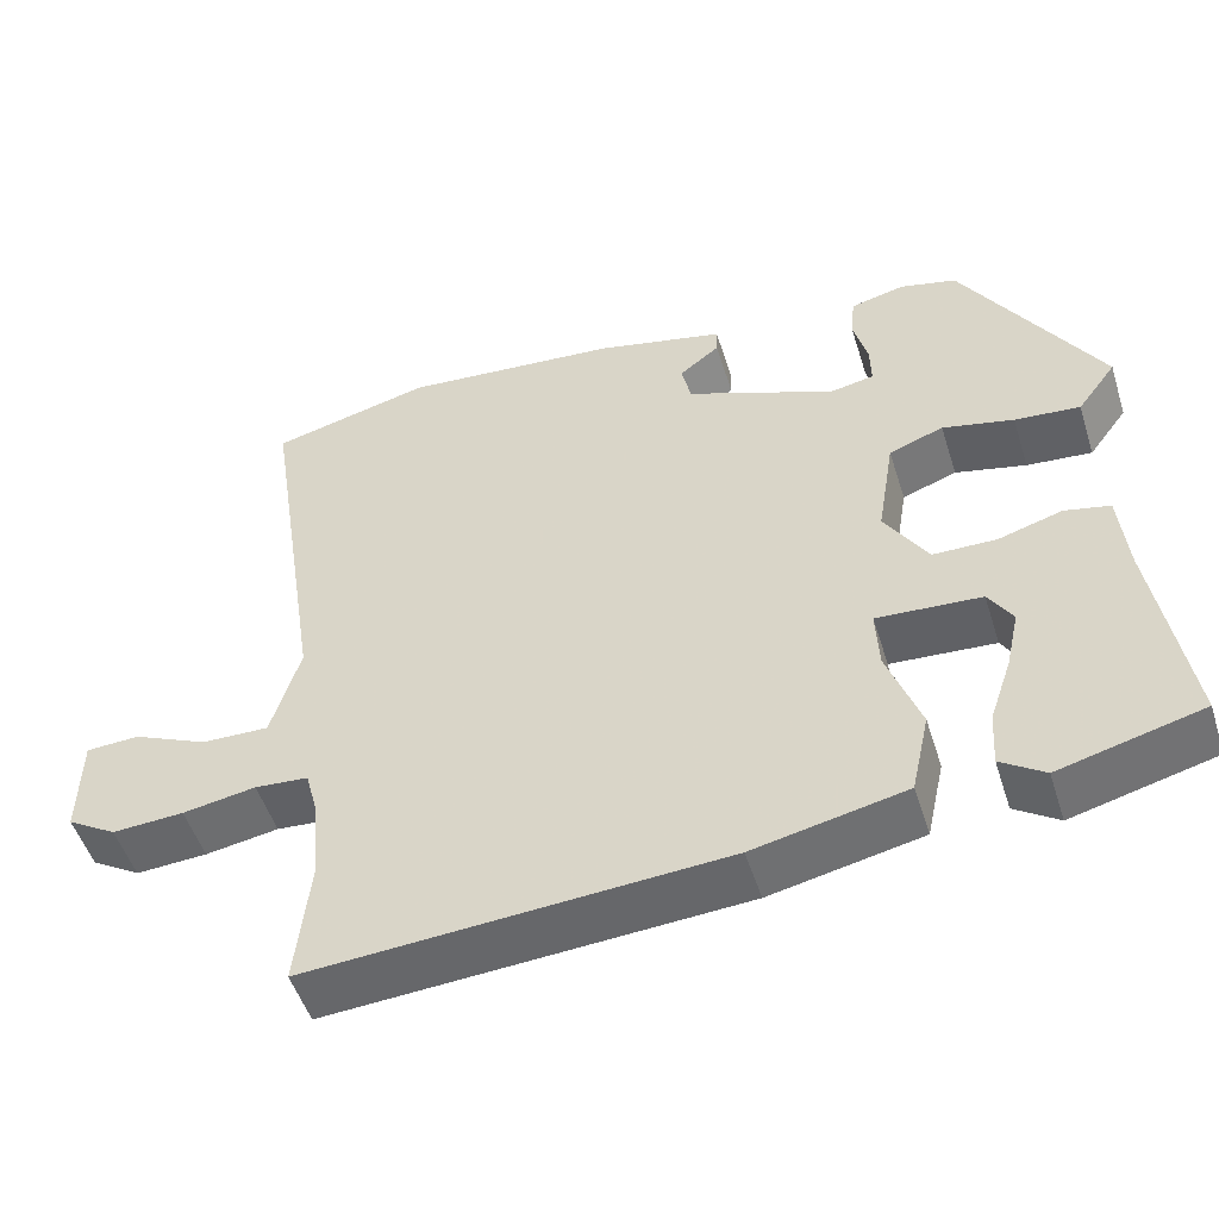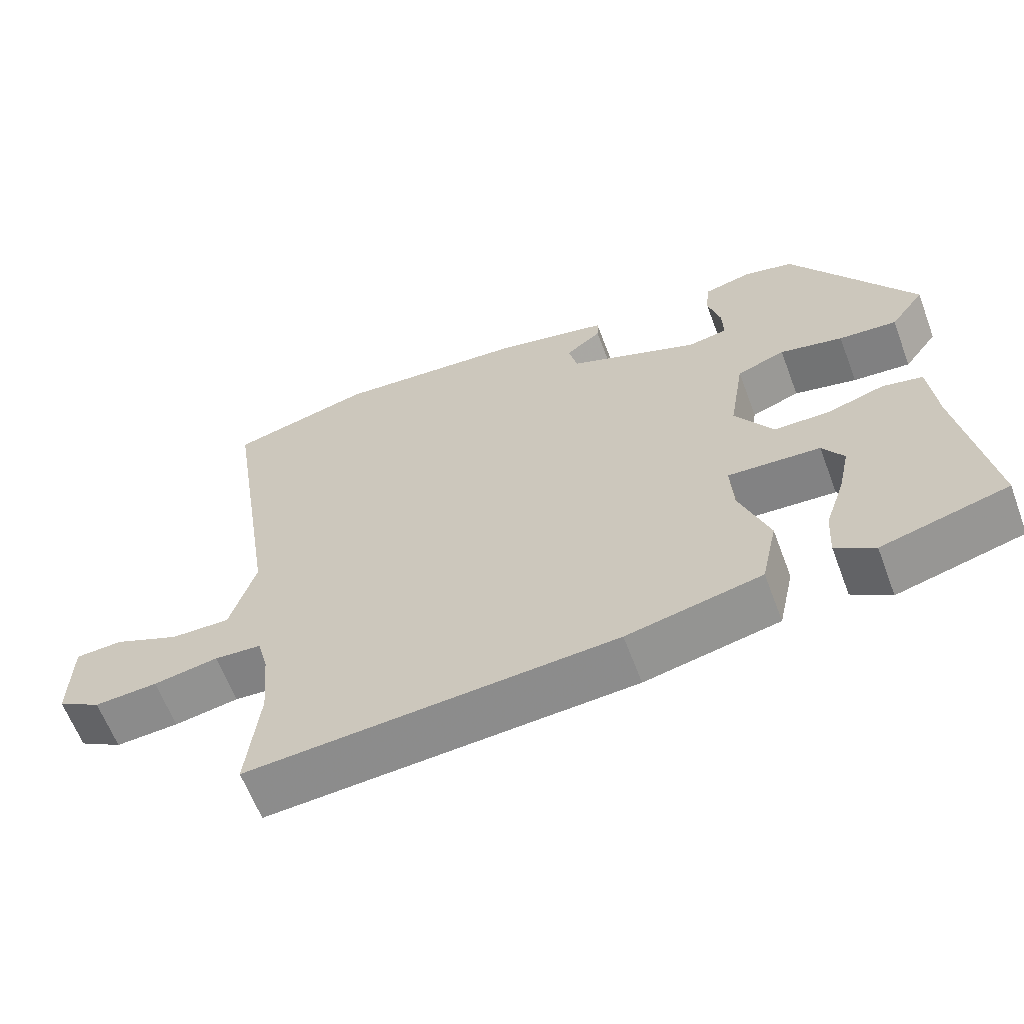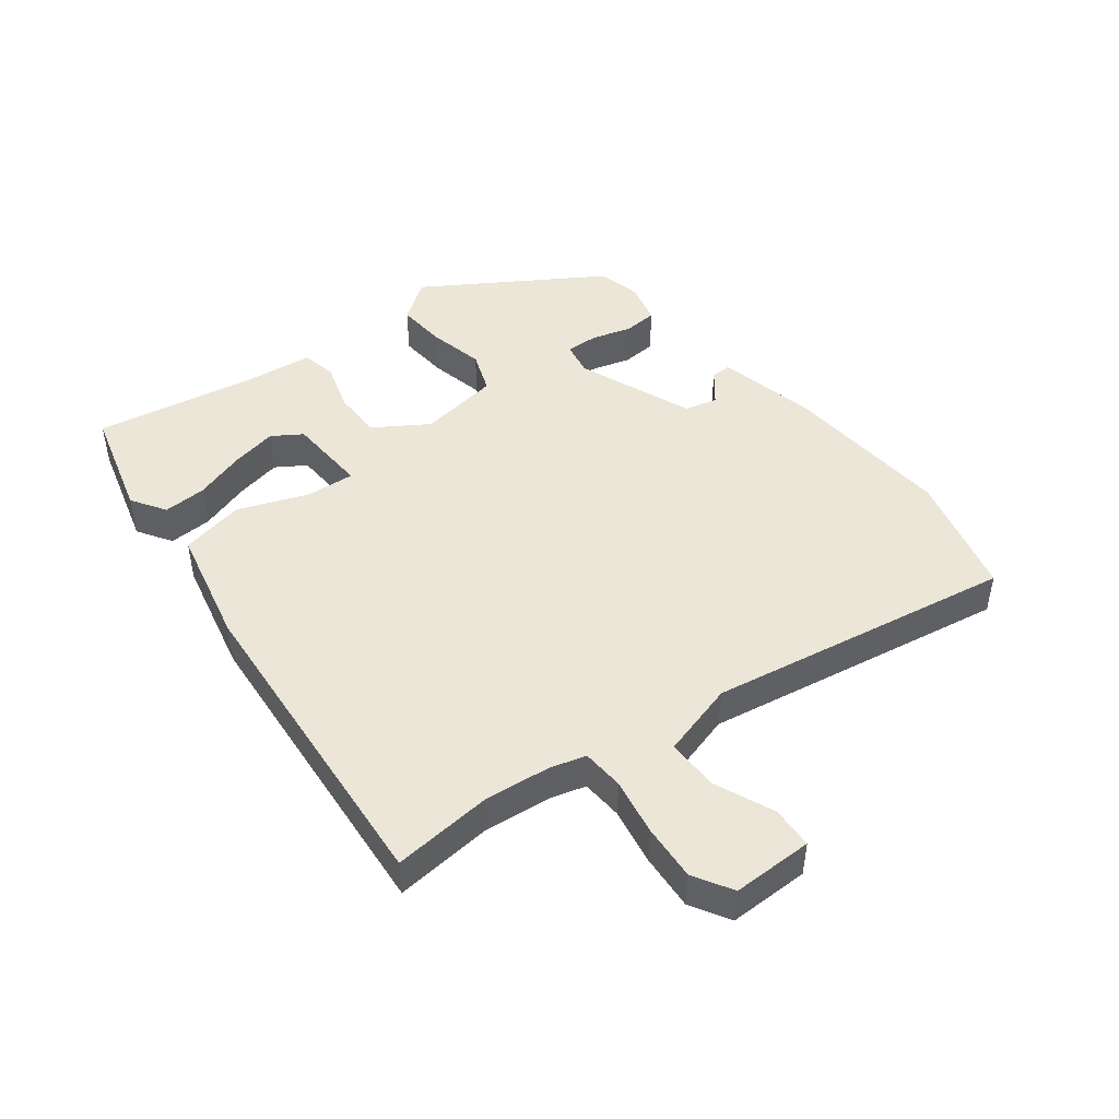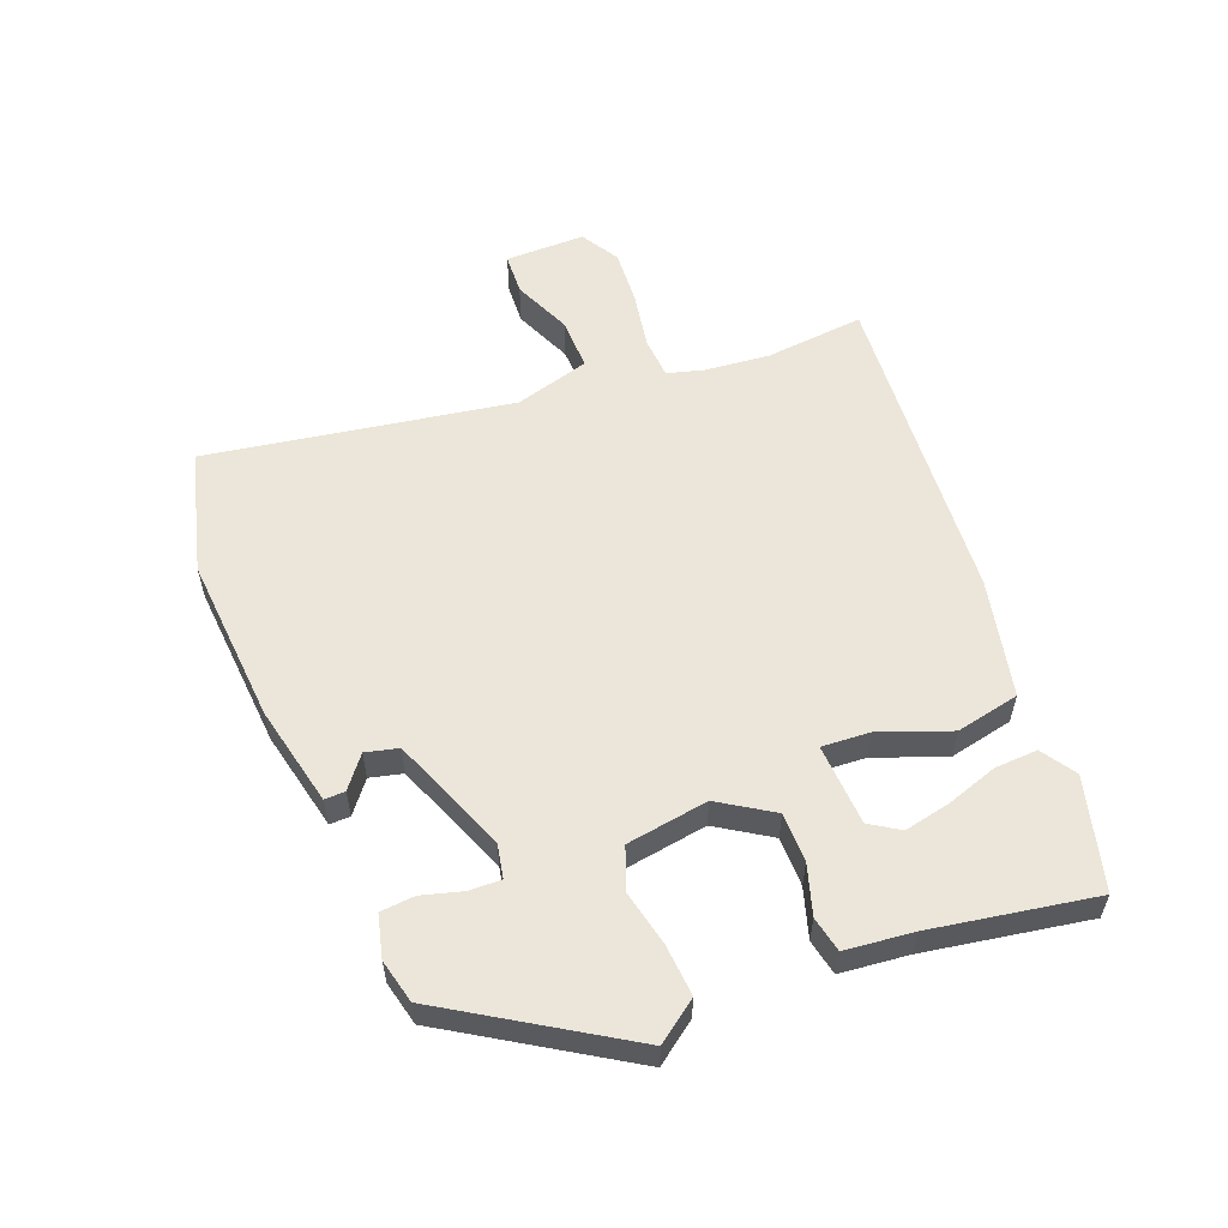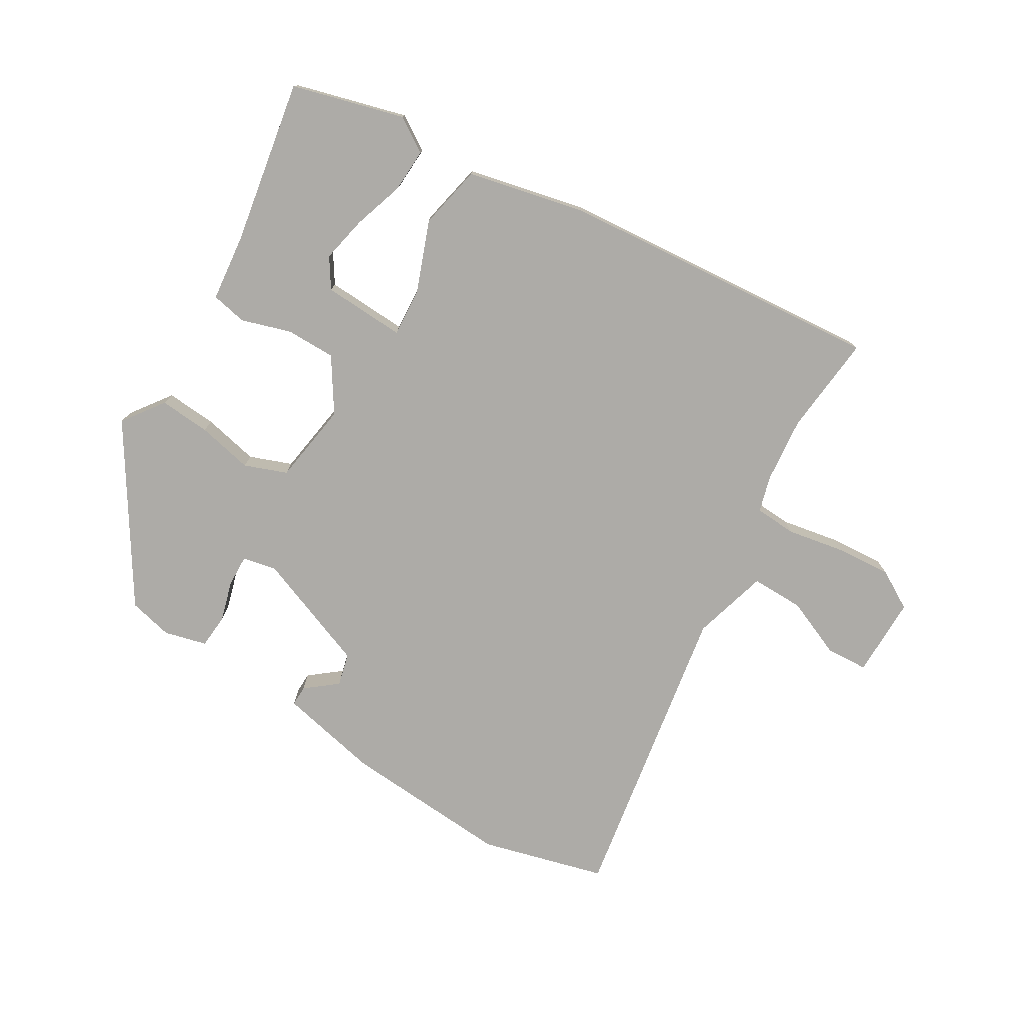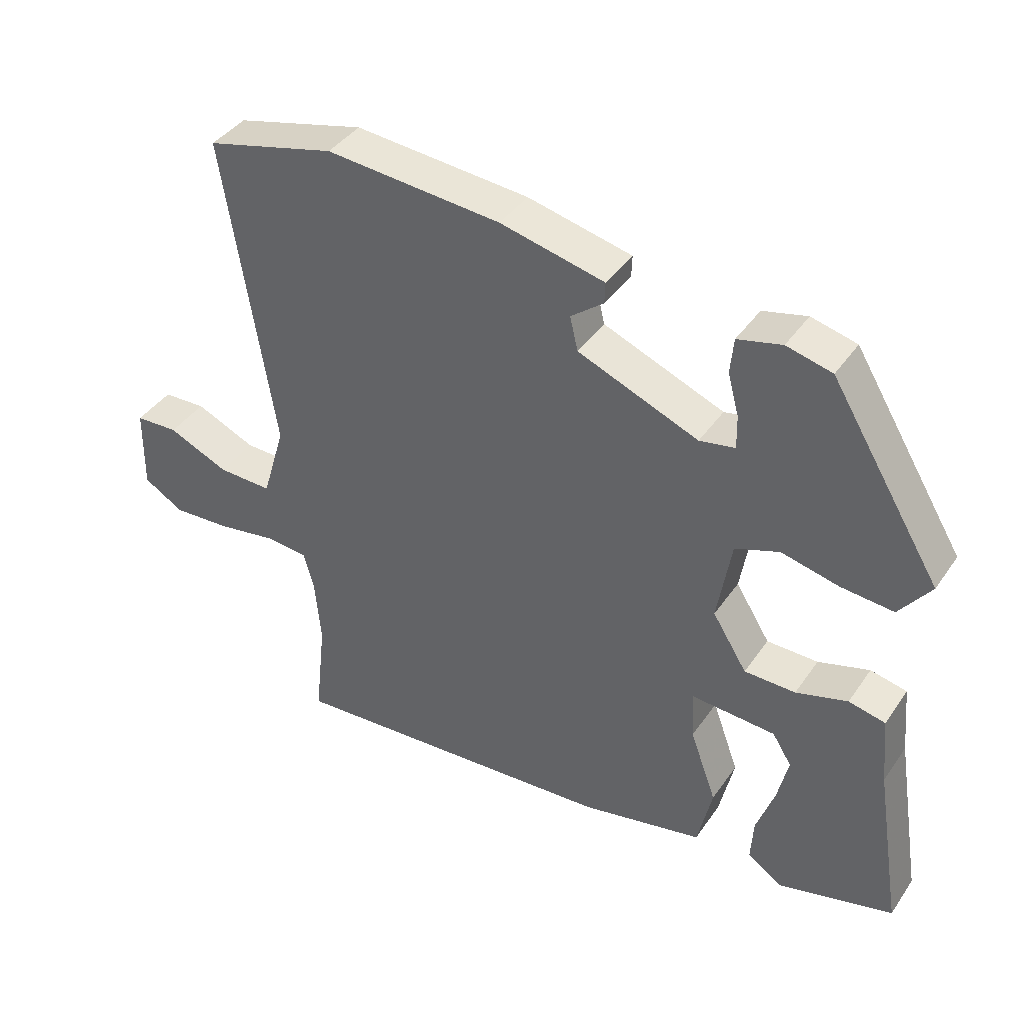
<metadata>
{"format":"obj","ext":"obj","renderer":"f3d","projection":"perspective","resolution":1024,"background":"white","views":[{"elev":-50.8,"azim":17.4,"up":"+Z"},{"elev":-62.5,"azim":20.6,"up":"+Z"},{"elev":46.4,"azim":-127.0,"up":"+Y"},{"elev":56.8,"azim":69.1,"up":"+Y"},{"elev":-76.4,"azim":149.9,"up":"+Y"},{"elev":40.4,"azim":31.3,"up":"+Z"}]}
</metadata>
<code>
v -0.505 0.07 -0.541
v -0.488 0.07 -0.386
v -0.497 0.07 -0.284
v -0.512 0.07 -0.228
v -0.577 0.07 -0.223
v -0.666 0.07 -0.238
v -0.753 0.07 -0.243
v -0.813 0.07 -0.207
v -0.811 0.07 -0.082
v -0.746 0.07 -0.079
v -0.655 0.07 -0.119
v -0.573 0.07 -0.121
v -0.538 0.07 -0.004
v -0.612 0.07 0.472
v -0.418 0.07 0.521
v -0.156 0.07 0.499
v 0 0.07 0.463
v -0.001 0.07 0.431
v -0.05 0.07 0.393
v -0.038 0.07 0.342
v 0.143 0.07 0.269
v 0.196 0.07 0.279
v 0.195 0.07 0.329
v 0.178 0.07 0.392
v 0.183 0.07 0.445
v 0.249 0.07 0.461
v 0.317 0.07 0.444
v 0.483 0.07 0.173
v 0.436 0.07 0.11
v 0.357 0.07 0.117
v 0.271 0.07 0.137
v 0.205 0.07 0.113
v 0.184 0.07 -0.014
v 0.236 0.07 -0.097
v 0.313 0.07 -0.098
v 0.39 0.07 -0.075
v 0.445 0.07 -0.087
v 0.455 0.07 -0.192
v 0.496 0.07 -0.446
v 0.323 0.07 -0.491
v 0.27 0.07 -0.456
v 0.274 0.07 -0.389
v 0.301 0.07 -0.31
v 0.317 0.07 -0.238
v 0.288 0.07 -0.192
v 0.161 0.07 -0.184
v 0.165 0.07 -0.259
v 0.205 0.07 -0.369
v 0.183 0.07 -0.468
v -0.001 0.07 -0.507
v -0.505 0 -0.541
v -0.488 0 -0.386
v -0.497 0 -0.284
v -0.512 0 -0.228
v -0.577 0 -0.223
v -0.666 0 -0.238
v -0.753 0 -0.243
v -0.813 0 -0.207
v -0.811 0 -0.082
v -0.746 0 -0.079
v -0.655 0 -0.119
v -0.573 0 -0.121
v -0.538 0 -0.004
v -0.612 0 0.472
v -0.418 0 0.521
v -0.156 0 0.499
v 0 0 0.463
v -0.001 0 0.431
v -0.05 0 0.393
v -0.038 0 0.342
v 0.143 0 0.269
v 0.196 0 0.279
v 0.195 0 0.329
v 0.178 0 0.392
v 0.183 0 0.445
v 0.249 0 0.461
v 0.317 0 0.444
v 0.483 0 0.173
v 0.436 0 0.11
v 0.357 0 0.117
v 0.271 0 0.137
v 0.205 0 0.113
v 0.184 0 -0.014
v 0.236 0 -0.097
v 0.313 0 -0.098
v 0.39 0 -0.075
v 0.445 0 -0.087
v 0.455 0 -0.192
v 0.496 0 -0.446
v 0.323 0 -0.491
v 0.27 0 -0.456
v 0.274 0 -0.389
v 0.301 0 -0.31
v 0.317 0 -0.238
v 0.288 0 -0.192
v 0.161 0 -0.184
v 0.165 0 -0.259
v 0.205 0 -0.369
v 0.183 0 -0.468
v -0.001 0 -0.507
f 47 48 49 50
f 46 47 50 1
f 40 41 42 43
f 38 39 40 43
f 38 43 44
f 35 36 37 38
f 34 35 38 44
f 33 34 44 45
f 28 29 30 31
f 26 27 28 31
f 26 31 32
f 23 24 25 26
f 22 23 26 32
f 21 22 32 33
f 16 17 18 19
f 16 19 20
f 13 14 15 16
f 12 13 16 20
f 8 9 10 11
f 8 11 12
f 5 6 7 8
f 5 8 12
f 4 5 12 20
f 46 1 2
f 46 2 3
f 33 45 46
f 20 21 33 46
f 3 4 20 46
f 100 99 98 97
f 51 100 97 96
f 93 92 91 90
f 93 90 89 88
f 94 93 88
f 88 87 86 85
f 94 88 85 84
f 95 94 84 83
f 81 80 79 78
f 81 78 77 76
f 82 81 76
f 76 75 74 73
f 82 76 73 72
f 83 82 72 71
f 69 68 67 66
f 70 69 66
f 66 65 64 63
f 70 66 63 62
f 61 60 59 58
f 62 61 58
f 58 57 56 55
f 62 58 55
f 70 62 55 54
f 52 51 96
f 53 52 96
f 96 95 83
f 96 83 71 70
f 96 70 54 53
f 1 51 52 2
f 2 52 53 3
f 3 53 54 4
f 4 54 55 5
f 5 55 56 6
f 6 56 57 7
f 7 57 58 8
f 8 58 59 9
f 9 59 60 10
f 10 60 61 11
f 11 61 62 12
f 12 62 63 13
f 13 63 64 14
f 14 64 65 15
f 15 65 66 16
f 16 66 67 17
f 17 67 68 18
f 18 68 69 19
f 19 69 70 20
f 20 70 71 21
f 21 71 72 22
f 22 72 73 23
f 23 73 74 24
f 24 74 75 25
f 25 75 76 26
f 26 76 77 27
f 27 77 78 28
f 28 78 79 29
f 29 79 80 30
f 30 80 81 31
f 31 81 82 32
f 32 82 83 33
f 33 83 84 34
f 34 84 85 35
f 35 85 86 36
f 36 86 87 37
f 37 87 88 38
f 38 88 89 39
f 39 89 90 40
f 40 90 91 41
f 41 91 92 42
f 42 92 93 43
f 43 93 94 44
f 44 94 95 45
f 45 95 96 46
f 46 96 97 47
f 47 97 98 48
f 48 98 99 49
f 49 99 100 50
f 50 100 51 1

</code>
